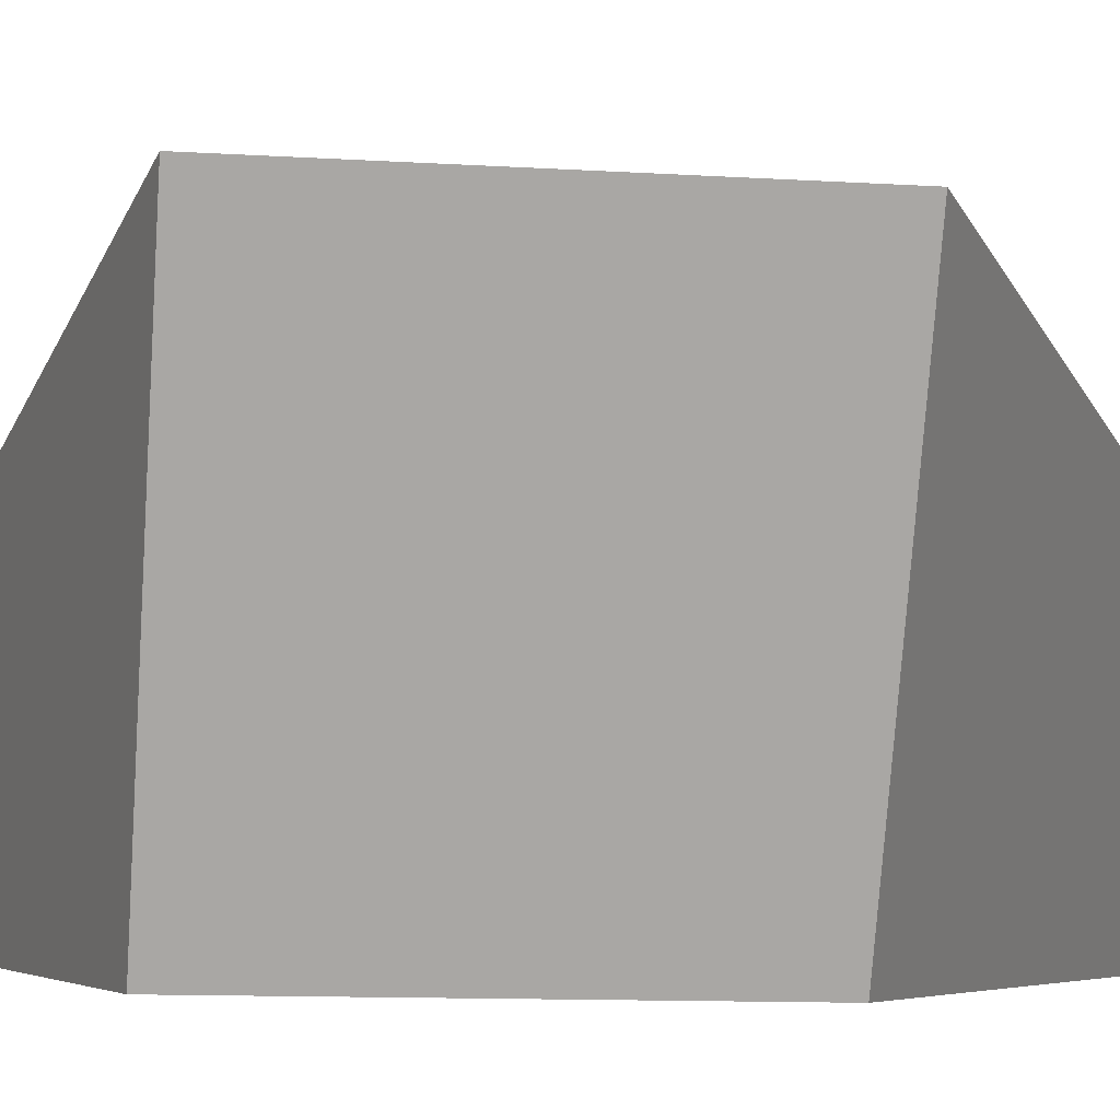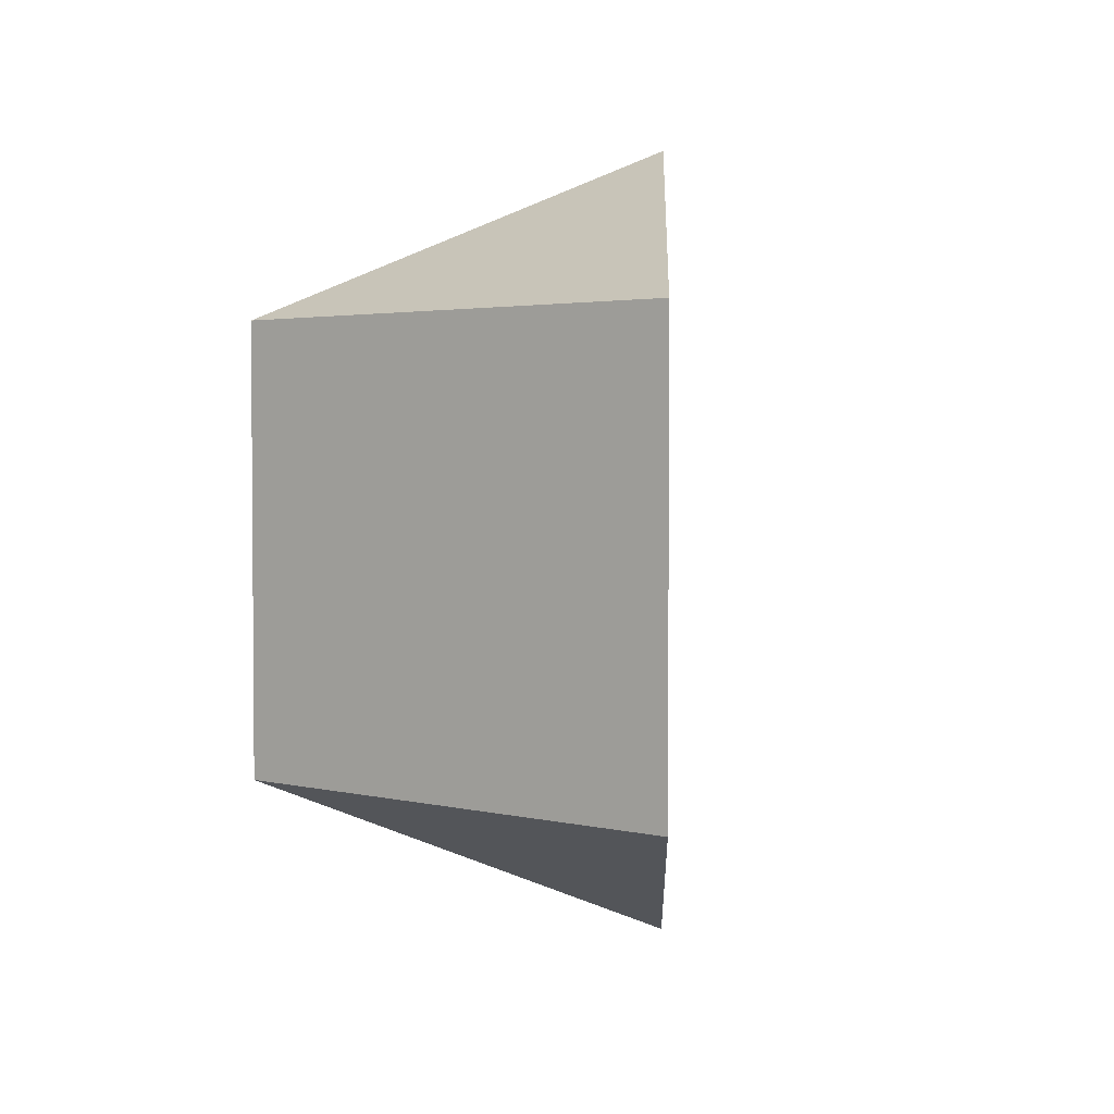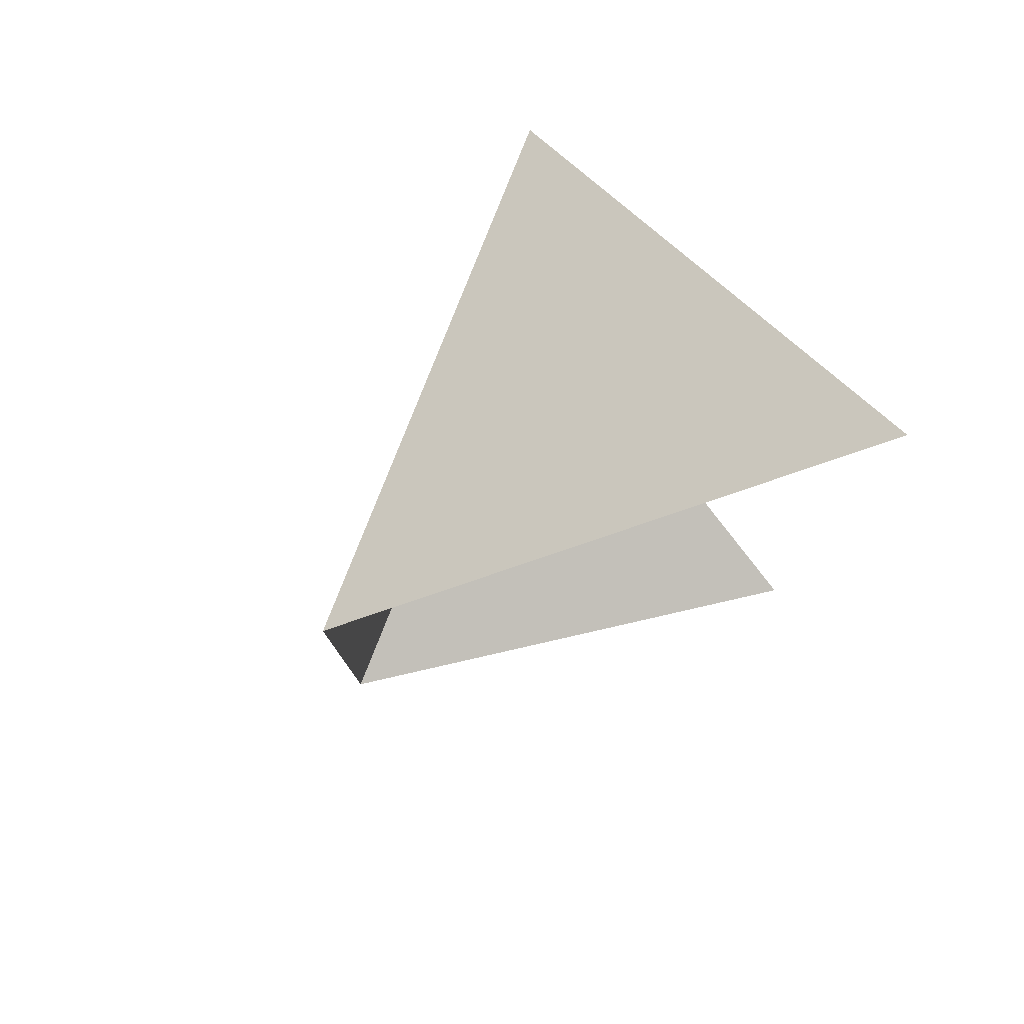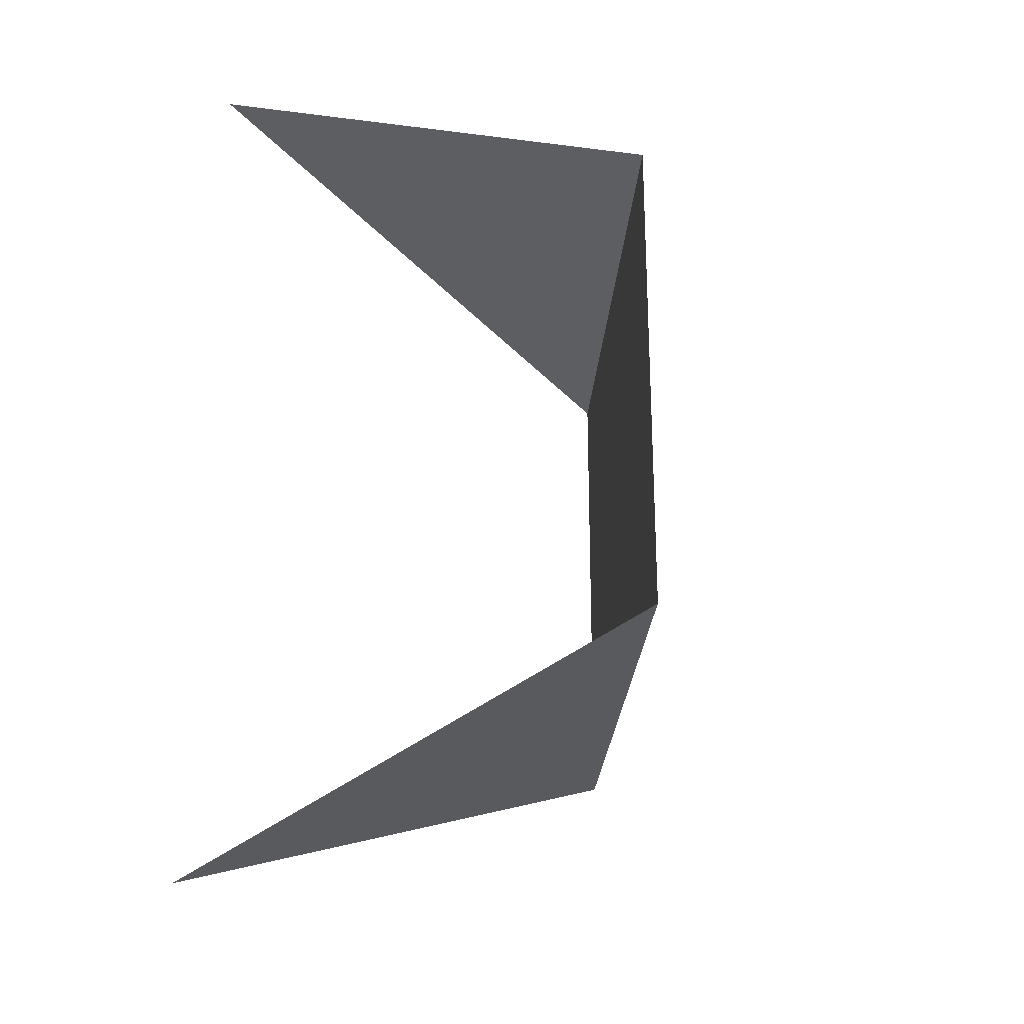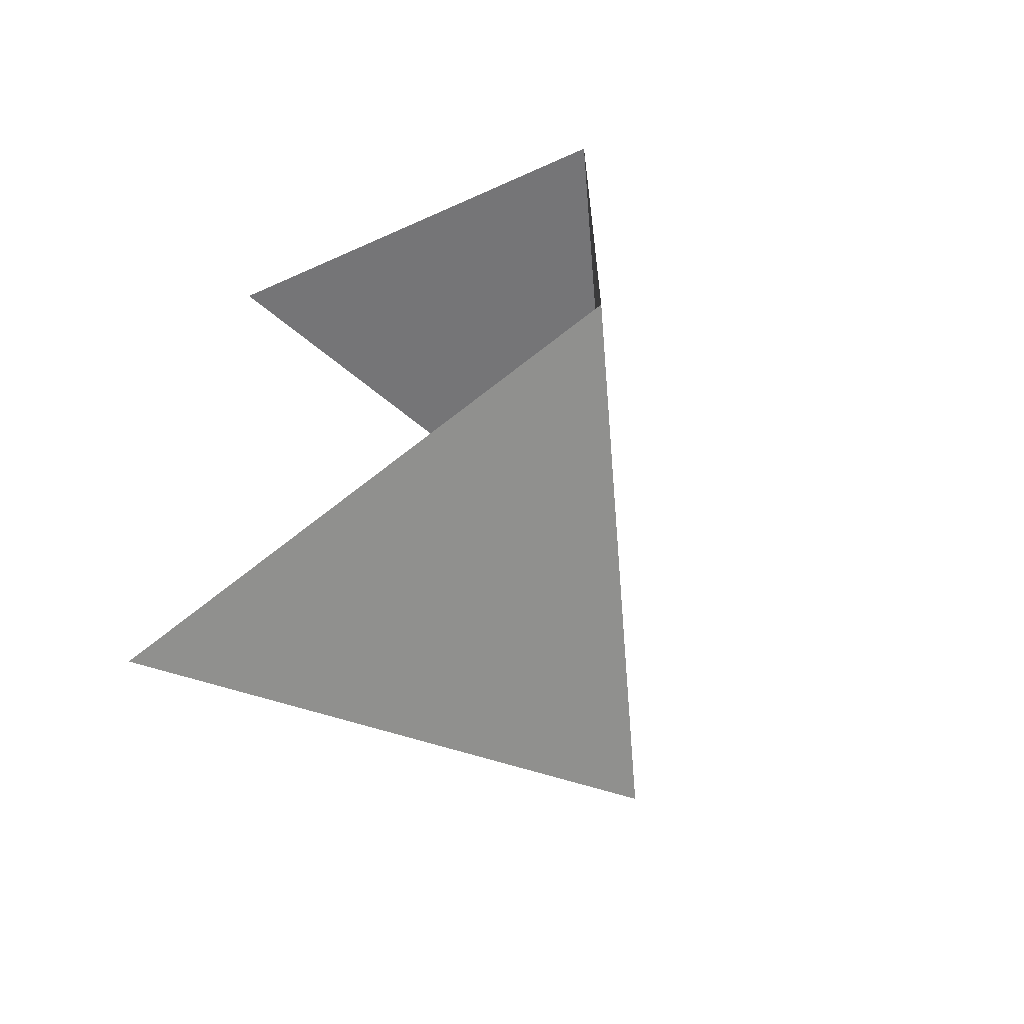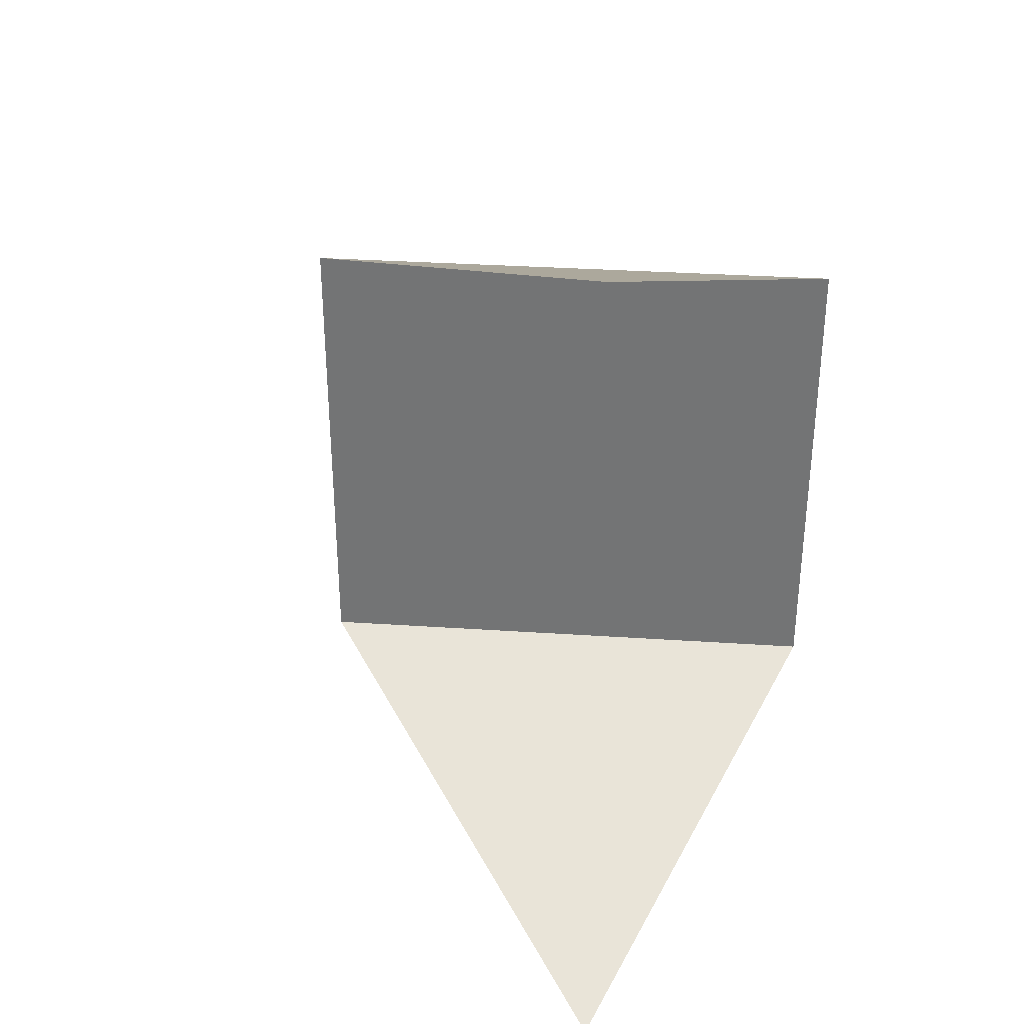
<metadata>
{"format":"obj","ext":"obj","renderer":"f3d","projection":"perspective","resolution":1024,"background":"white","views":[{"elev":-11.1,"azim":-98.7,"up":"+Y"},{"elev":2.8,"azim":155.6,"up":"+Z"},{"elev":79.1,"azim":-132.0,"up":"+Z"},{"elev":-25.6,"azim":22.7,"up":"+Z"},{"elev":-63.1,"azim":31.4,"up":"+Z"},{"elev":33.3,"azim":-58.2,"up":"+Z"}]}
</metadata>
<code>
o Cube
v 0 1 -1
v 1 -1 -1
v 0 1 1
v 1 -1 1
v -1 -1 -1.841
v -1 -1 1.841
f 4 3 6
f 1 3 4
f 1 4 2
f 5 1 2

</code>
